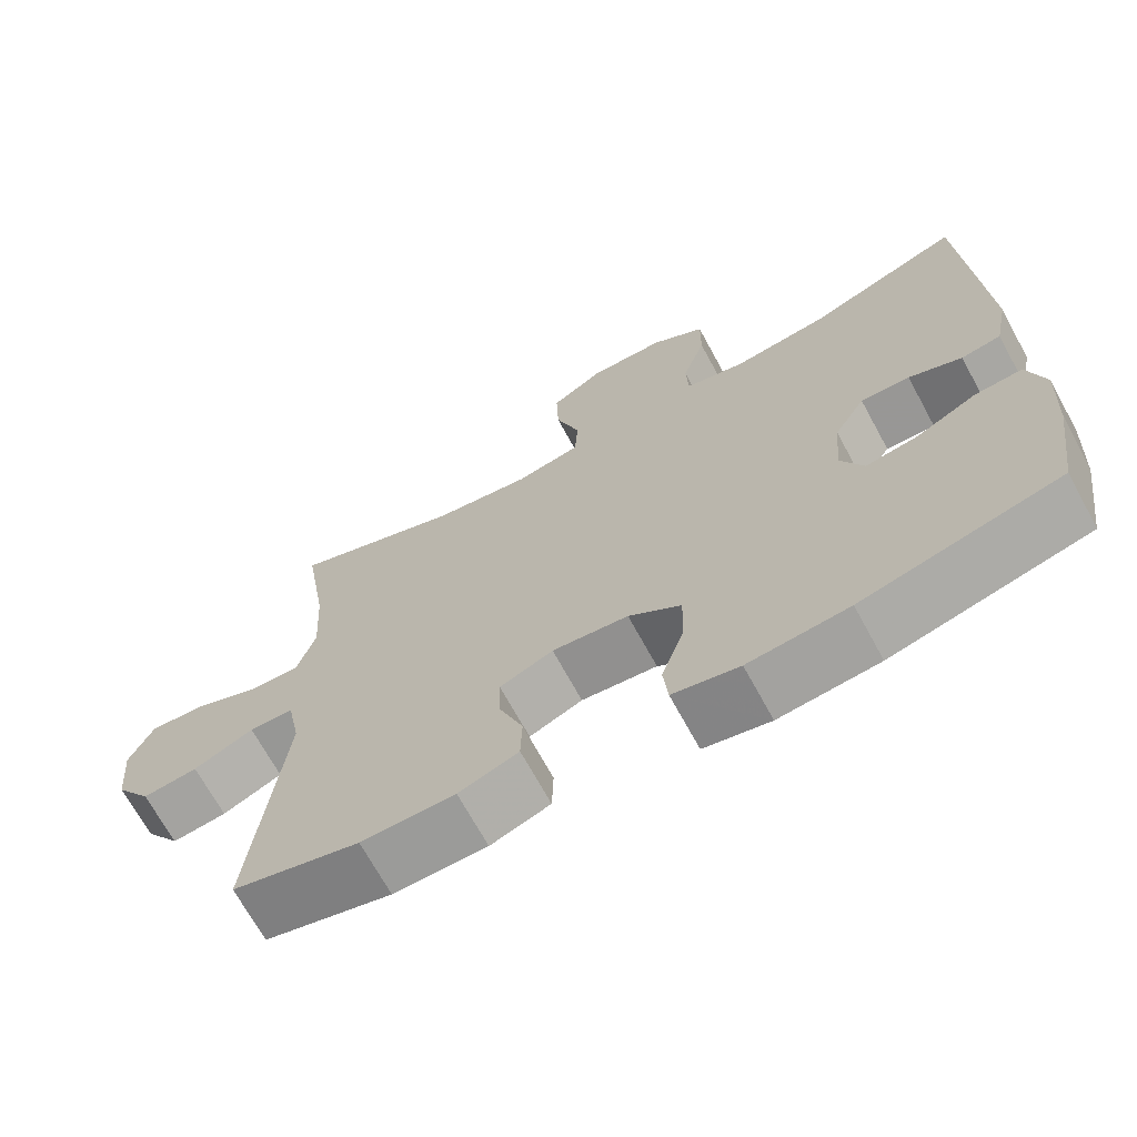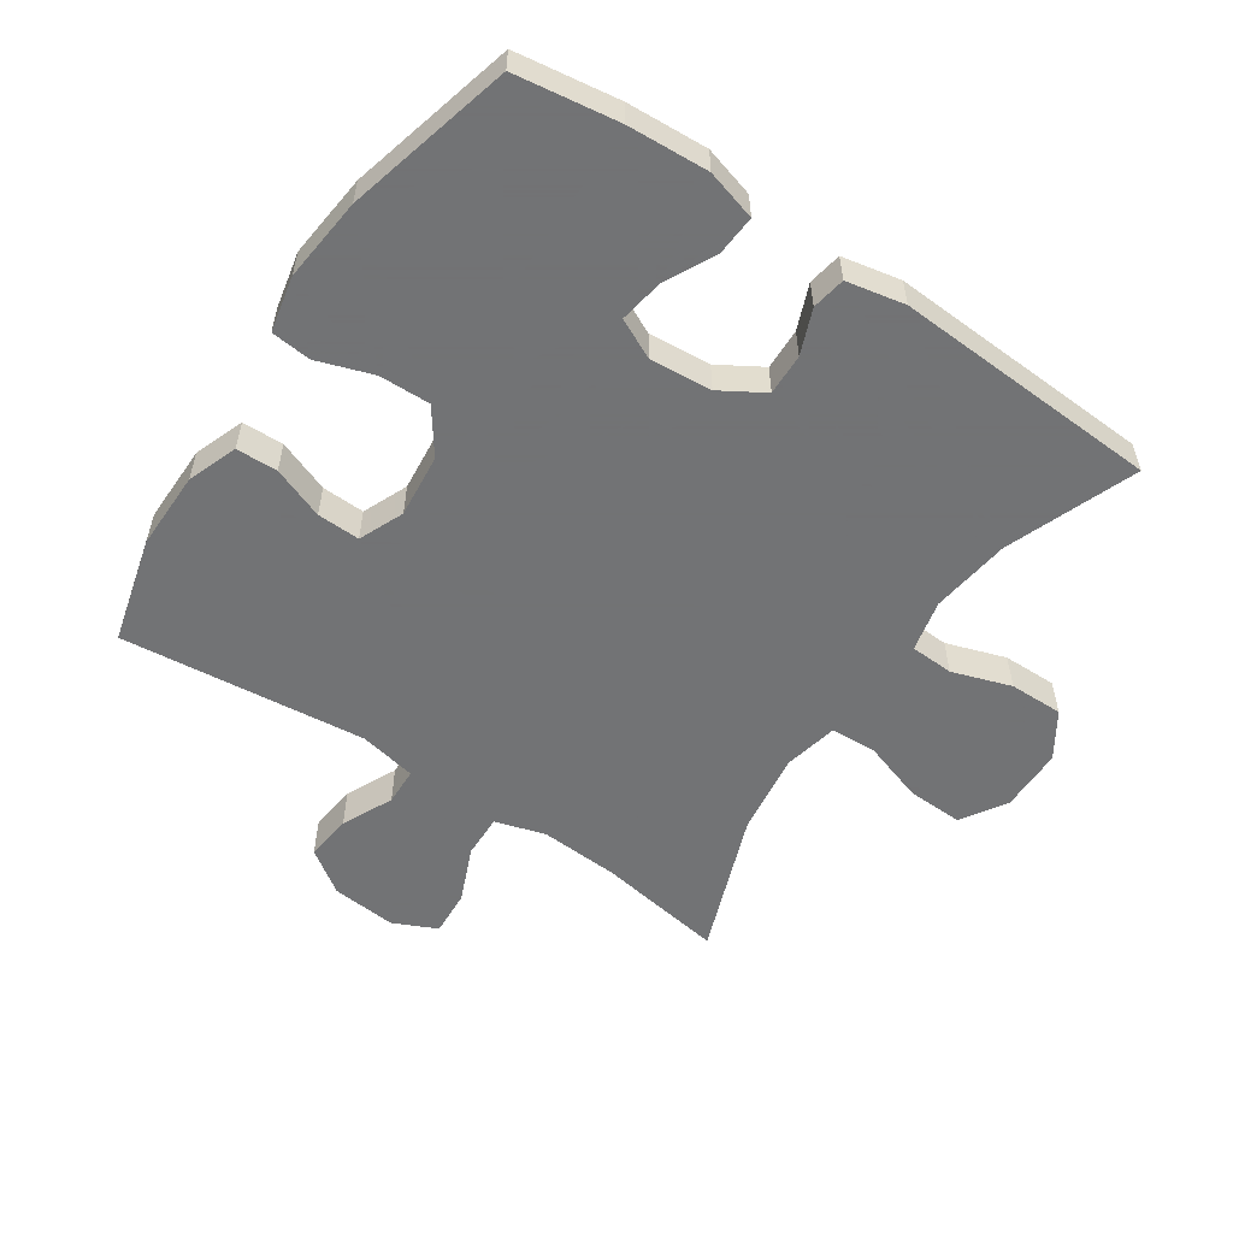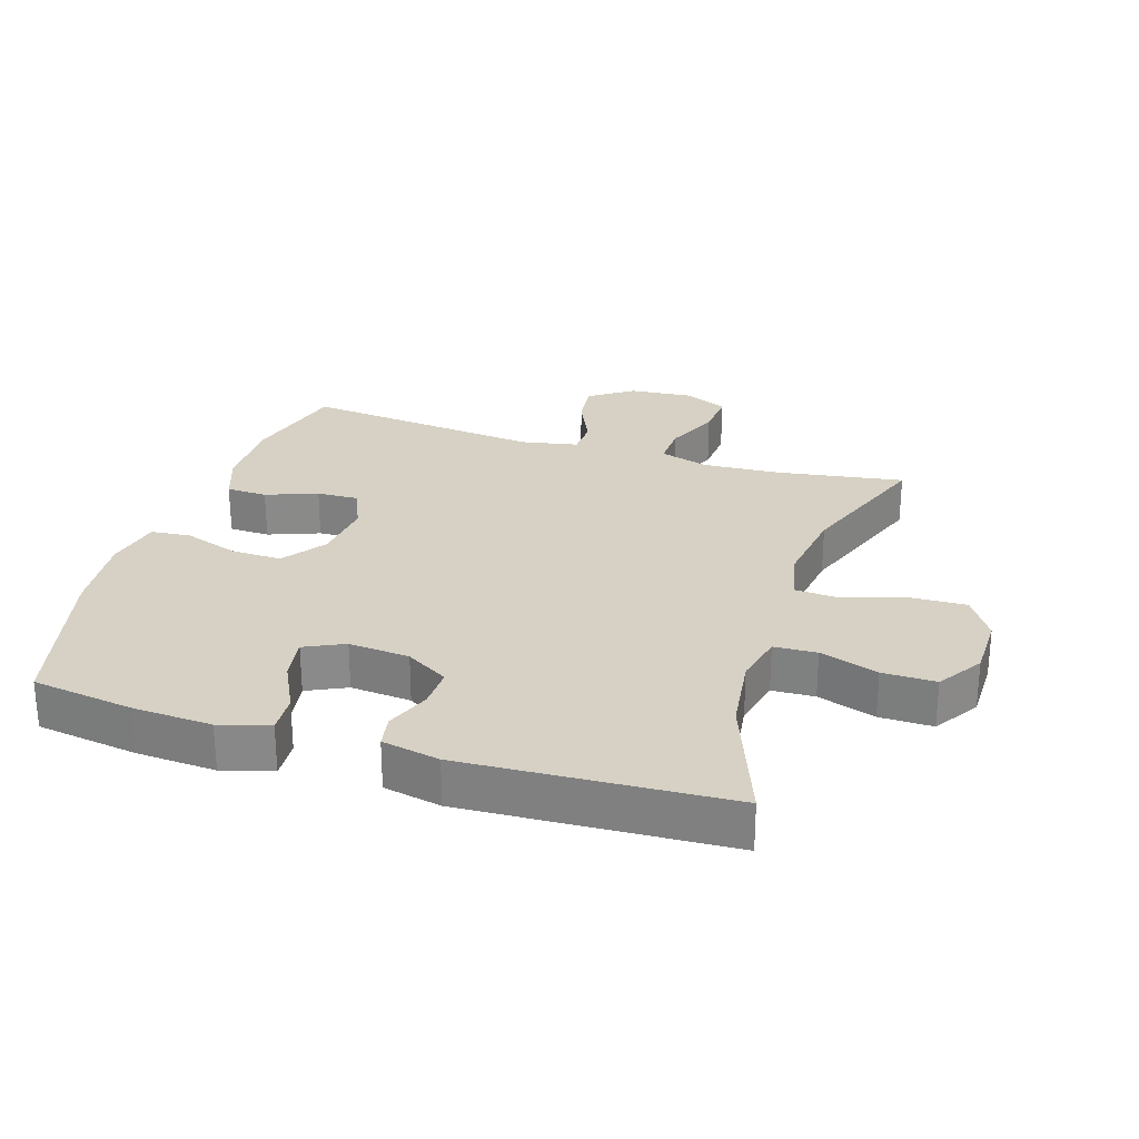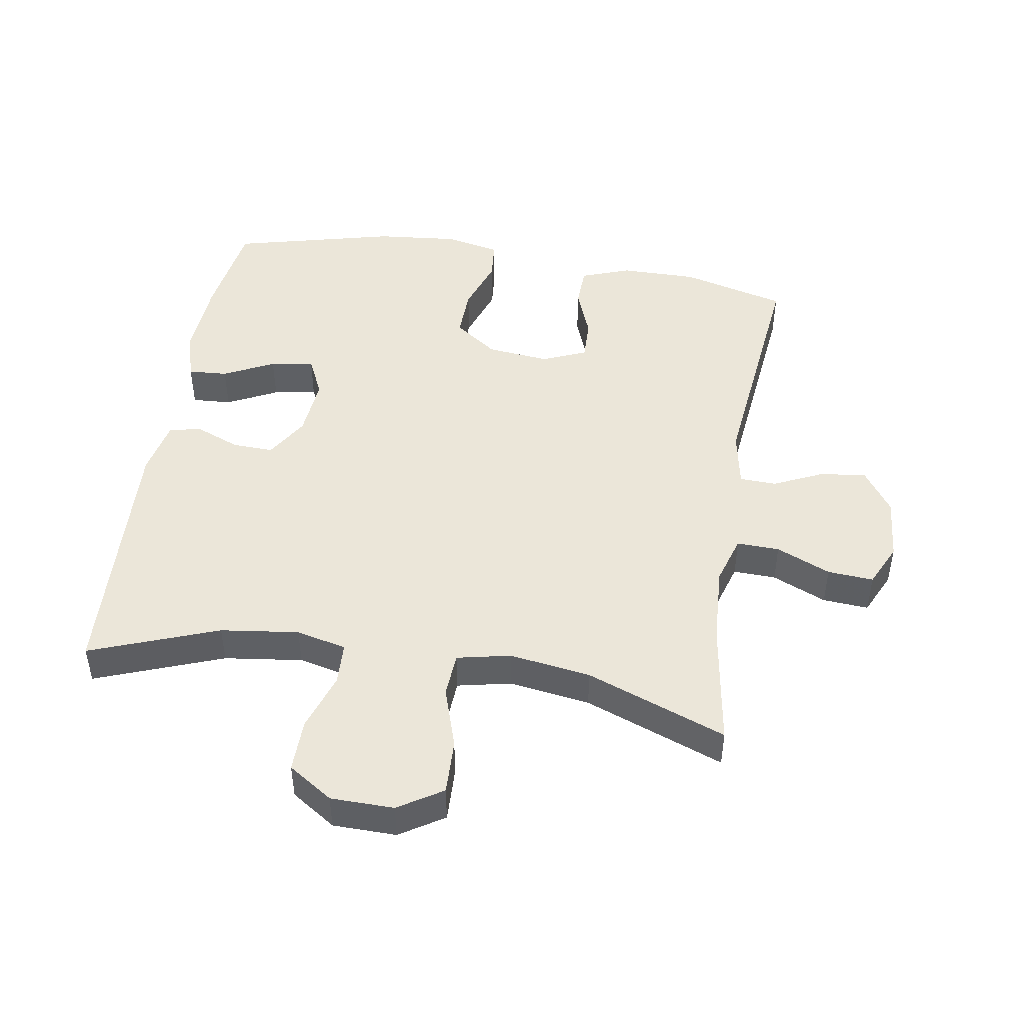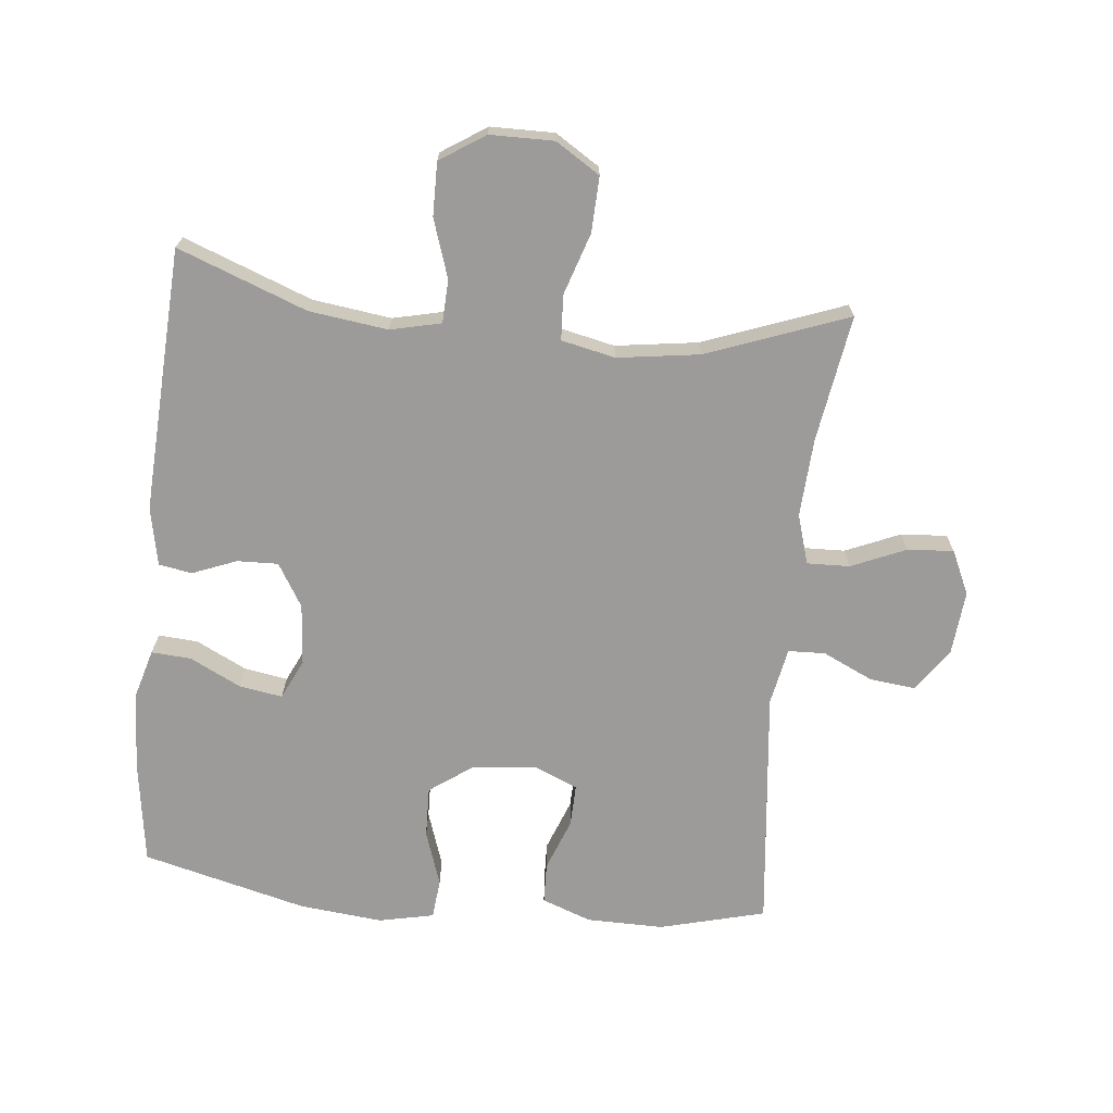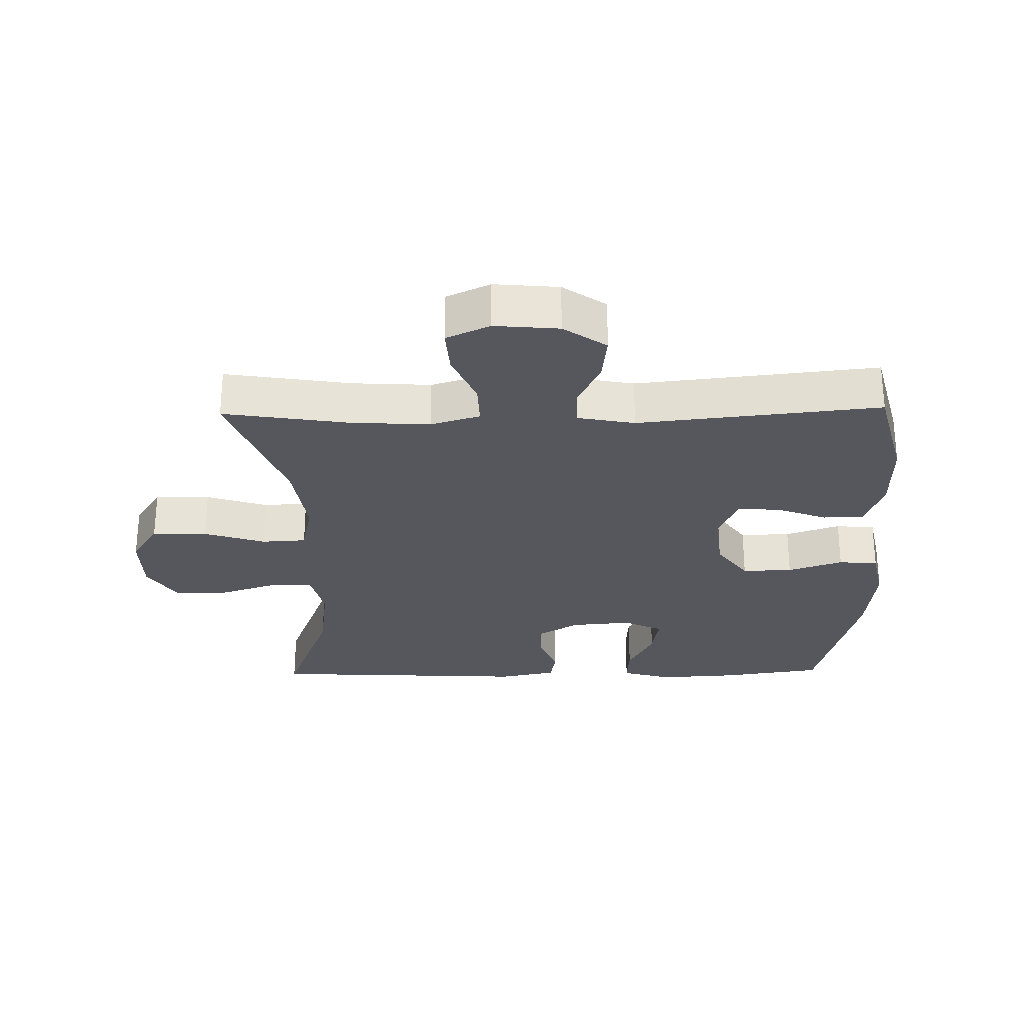
<metadata>
{"format":"obj","ext":"obj","renderer":"f3d","projection":"perspective","resolution":1024,"background":"white","views":[{"elev":-69.3,"azim":-151.4,"up":"+Z"},{"elev":-55.7,"azim":-124.0,"up":"+Y"},{"elev":26.9,"azim":-72.4,"up":"+Y"},{"elev":47.1,"azim":9.4,"up":"+Y"},{"elev":-69.9,"azim":-5.9,"up":"+Y"},{"elev":-27.5,"azim":91.1,"up":"+Y"}]}
</metadata>
<code>
v -0.5 0.07 -0.5
v -0.523 0.07 -0.343
v -0.53 0.07 -0.22
v -0.508 0.07 -0.143
v -0.447 0.07 -0.147
v -0.369 0.07 -0.186
v -0.302 0.07 -0.197
v -0.273 0.07 -0.136
v -0.281 0.07 -0.042
v -0.321 0.07 0.024
v -0.384 0.07 0.022
v -0.452 0.07 -0.005
v -0.503 0.07 0.004
v -0.521 0.07 0.093
v -0.5 0.07 0.5
v -0.302 0.07 0.425
v -0.181 0.07 0.409
v -0.103 0.07 0.427
v -0.1 0.07 0.493
v -0.13 0.07 0.583
v -0.131 0.07 0.665
v -0.062 0.07 0.71
v 0.036 0.07 0.711
v 0.104 0.07 0.668
v 0.101 0.07 0.583
v 0.07 0.07 0.488
v 0.074 0.07 0.419
v 0.157 0.07 0.401
v 0.283 0.07 0.419
v 0.5 0.07 0.5
v 0.469 0.07 0.305
v 0.462 0.07 0.184
v 0.485 0.07 0.108
v 0.551 0.07 0.11
v 0.635 0.07 0.146
v 0.706 0.07 0.151
v 0.737 0.07 0.084
v 0.728 0.07 -0.015
v 0.682 0.07 -0.081
v 0.611 0.07 -0.073
v 0.534 0.07 -0.037
v 0.477 0.07 -0.039
v 0.46 0.07 -0.127
v 0.5 0.07 -0.5
v 0.338 0.07 -0.542
v 0.219 0.07 -0.541
v 0.143 0.07 -0.513
v 0.141 0.07 -0.45
v 0.171 0.07 -0.371
v 0.173 0.07 -0.306
v 0.105 0.07 -0.277
v 0.008 0.07 -0.287
v -0.059 0.07 -0.335
v -0.057 0.07 -0.413
v -0.028 0.07 -0.498
v -0.034 0.07 -0.559
v -0.119 0.07 -0.577
v -0.247 0.07 -0.564
v -0.5 0 -0.5
v -0.523 0 -0.343
v -0.53 0 -0.22
v -0.508 0 -0.143
v -0.447 0 -0.147
v -0.369 0 -0.186
v -0.302 0 -0.197
v -0.273 0 -0.136
v -0.281 0 -0.042
v -0.321 0 0.024
v -0.384 0 0.022
v -0.452 0 -0.005
v -0.503 0 0.004
v -0.521 0 0.093
v -0.5 0 0.5
v -0.302 0 0.425
v -0.181 0 0.409
v -0.103 0 0.427
v -0.1 0 0.493
v -0.13 0 0.583
v -0.131 0 0.665
v -0.062 0 0.71
v 0.036 0 0.711
v 0.104 0 0.668
v 0.101 0 0.583
v 0.07 0 0.488
v 0.074 0 0.419
v 0.157 0 0.401
v 0.283 0 0.419
v 0.5 0 0.5
v 0.469 0 0.305
v 0.462 0 0.184
v 0.485 0 0.108
v 0.551 0 0.11
v 0.635 0 0.146
v 0.706 0 0.151
v 0.737 0 0.084
v 0.728 0 -0.015
v 0.682 0 -0.081
v 0.611 0 -0.073
v 0.534 0 -0.037
v 0.477 0 -0.039
v 0.46 0 -0.127
v 0.5 0 -0.5
v 0.338 0 -0.542
v 0.219 0 -0.541
v 0.143 0 -0.513
v 0.141 0 -0.45
v 0.171 0 -0.371
v 0.173 0 -0.306
v 0.105 0 -0.277
v 0.008 0 -0.287
v -0.059 0 -0.335
v -0.057 0 -0.413
v -0.028 0 -0.498
v -0.034 0 -0.559
v -0.119 0 -0.577
v -0.247 0 -0.564
f 54 55 56 57
f 53 54 57 58
f 46 47 48 49
f 46 49 50
f 43 44 45 46
f 42 43 46 50
f 38 39 40 41
f 38 41 42
f 37 38 42
f 34 35 36 37
f 33 34 37 42
f 32 33 42 50
f 29 30 31
f 28 29 31 32
f 27 28 32 50
f 23 24 25 26
f 23 26 27
f 22 23 27
f 19 20 21 22
f 18 19 22 27
f 17 18 27 50
f 13 14 15 16
f 11 12 13 16
f 10 11 16 17
f 9 10 17 50
f 3 4 5 6
f 3 6 7
f 2 3 7
f 53 58 1 2
f 52 53 2 7
f 51 52 7 8
f 9 50 51
f 8 9 51
f 115 114 113 112
f 116 115 112 111
f 107 106 105 104
f 108 107 104
f 104 103 102 101
f 108 104 101 100
f 99 98 97 96
f 100 99 96
f 100 96 95
f 95 94 93 92
f 100 95 92 91
f 108 100 91 90
f 89 88 87
f 90 89 87 86
f 108 90 86 85
f 84 83 82 81
f 85 84 81
f 85 81 80
f 80 79 78 77
f 85 80 77 76
f 108 85 76 75
f 74 73 72 71
f 74 71 70 69
f 75 74 69 68
f 108 75 68 67
f 64 63 62 61
f 65 64 61
f 65 61 60
f 60 59 116 111
f 65 60 111 110
f 66 65 110 109
f 109 108 67
f 109 67 66
f 1 59 60 2
f 2 60 61 3
f 3 61 62 4
f 4 62 63 5
f 5 63 64 6
f 6 64 65 7
f 7 65 66 8
f 8 66 67 9
f 9 67 68 10
f 10 68 69 11
f 11 69 70 12
f 12 70 71 13
f 13 71 72 14
f 14 72 73 15
f 15 73 74 16
f 16 74 75 17
f 17 75 76 18
f 18 76 77 19
f 19 77 78 20
f 20 78 79 21
f 21 79 80 22
f 22 80 81 23
f 23 81 82 24
f 24 82 83 25
f 25 83 84 26
f 26 84 85 27
f 27 85 86 28
f 28 86 87 29
f 29 87 88 30
f 30 88 89 31
f 31 89 90 32
f 32 90 91 33
f 33 91 92 34
f 34 92 93 35
f 35 93 94 36
f 36 94 95 37
f 37 95 96 38
f 38 96 97 39
f 39 97 98 40
f 40 98 99 41
f 41 99 100 42
f 42 100 101 43
f 43 101 102 44
f 44 102 103 45
f 45 103 104 46
f 46 104 105 47
f 47 105 106 48
f 48 106 107 49
f 49 107 108 50
f 50 108 109 51
f 51 109 110 52
f 52 110 111 53
f 53 111 112 54
f 54 112 113 55
f 55 113 114 56
f 56 114 115 57
f 57 115 116 58
f 58 116 59 1

</code>
